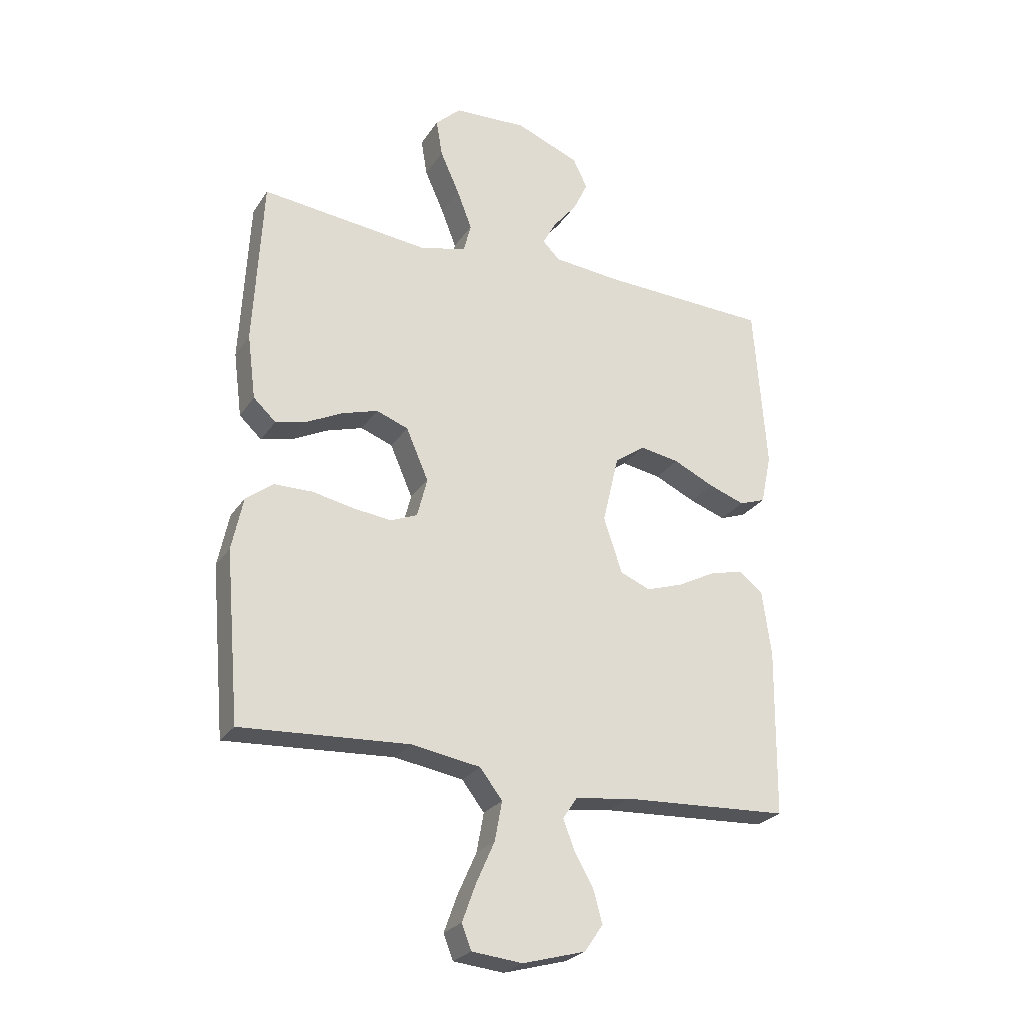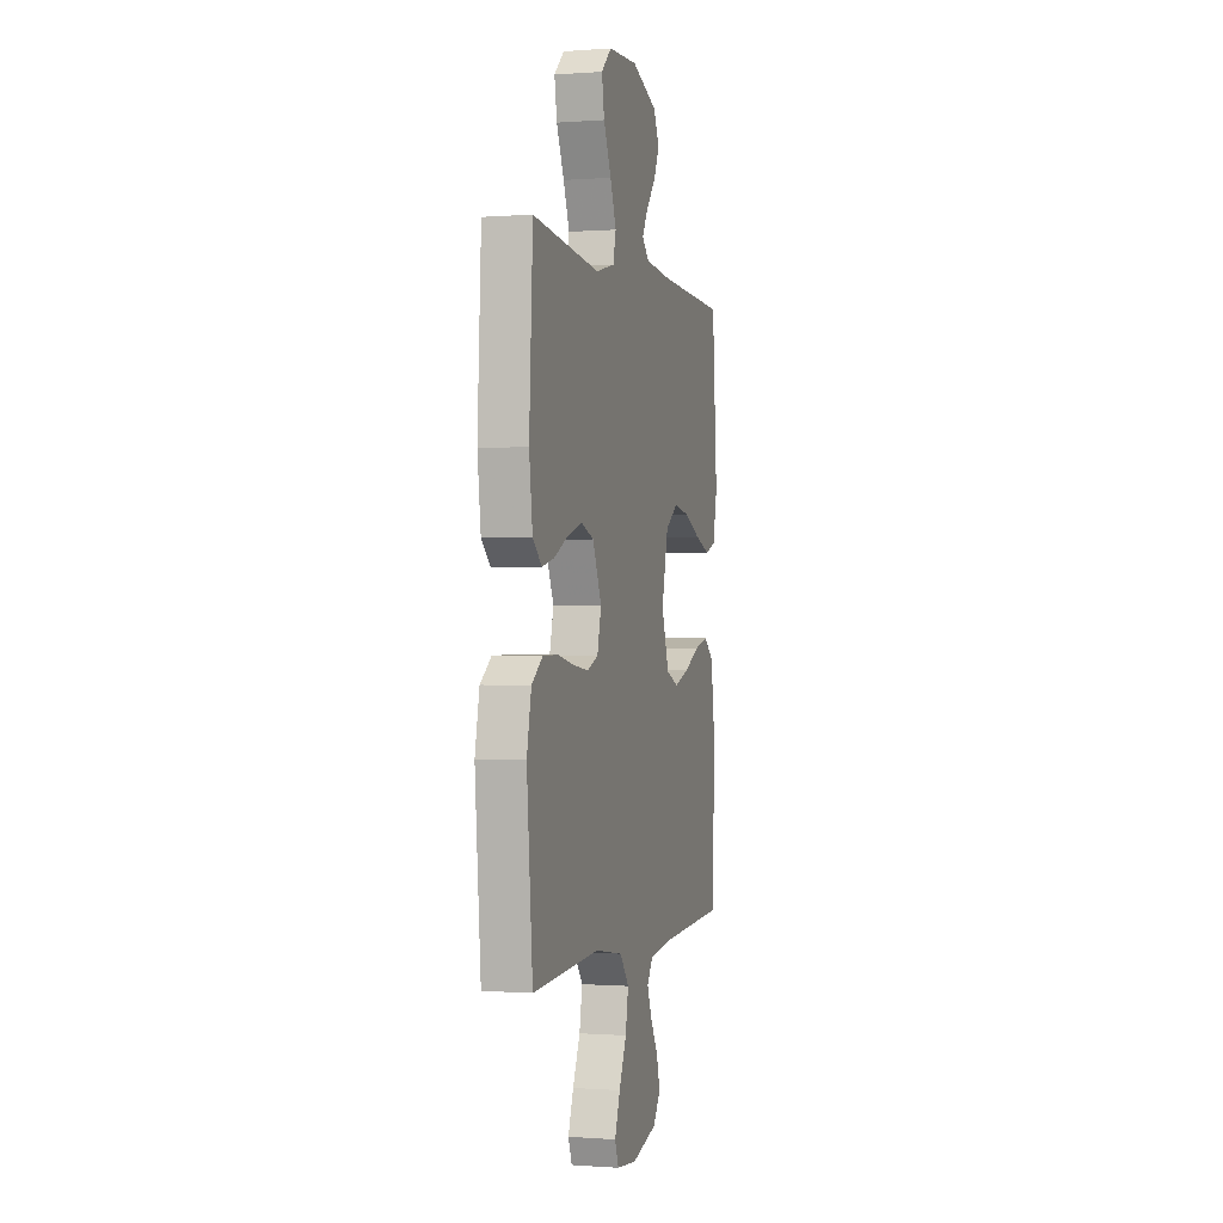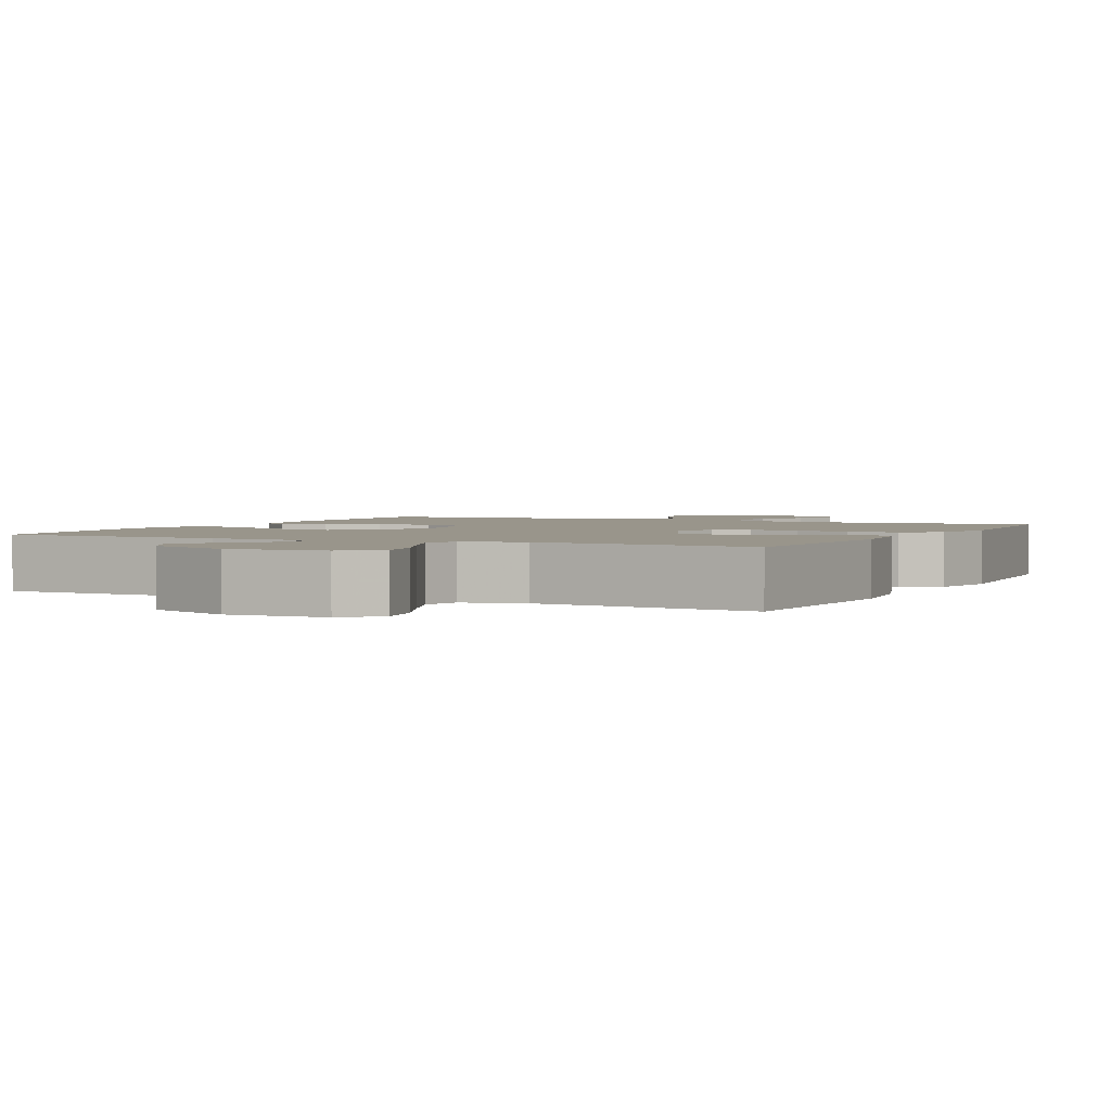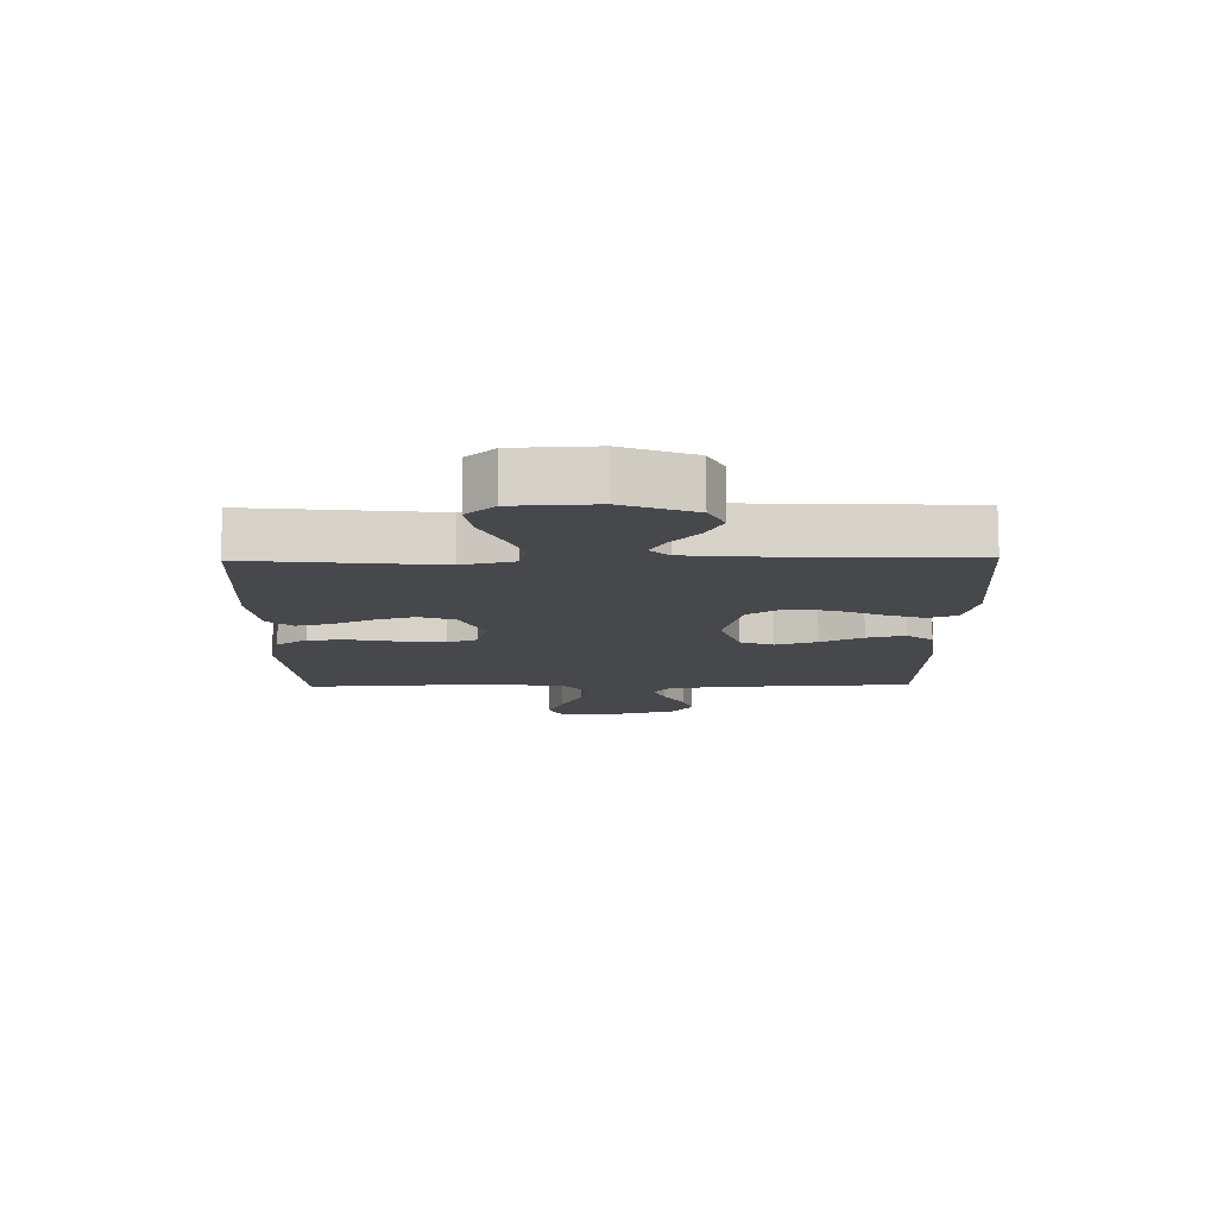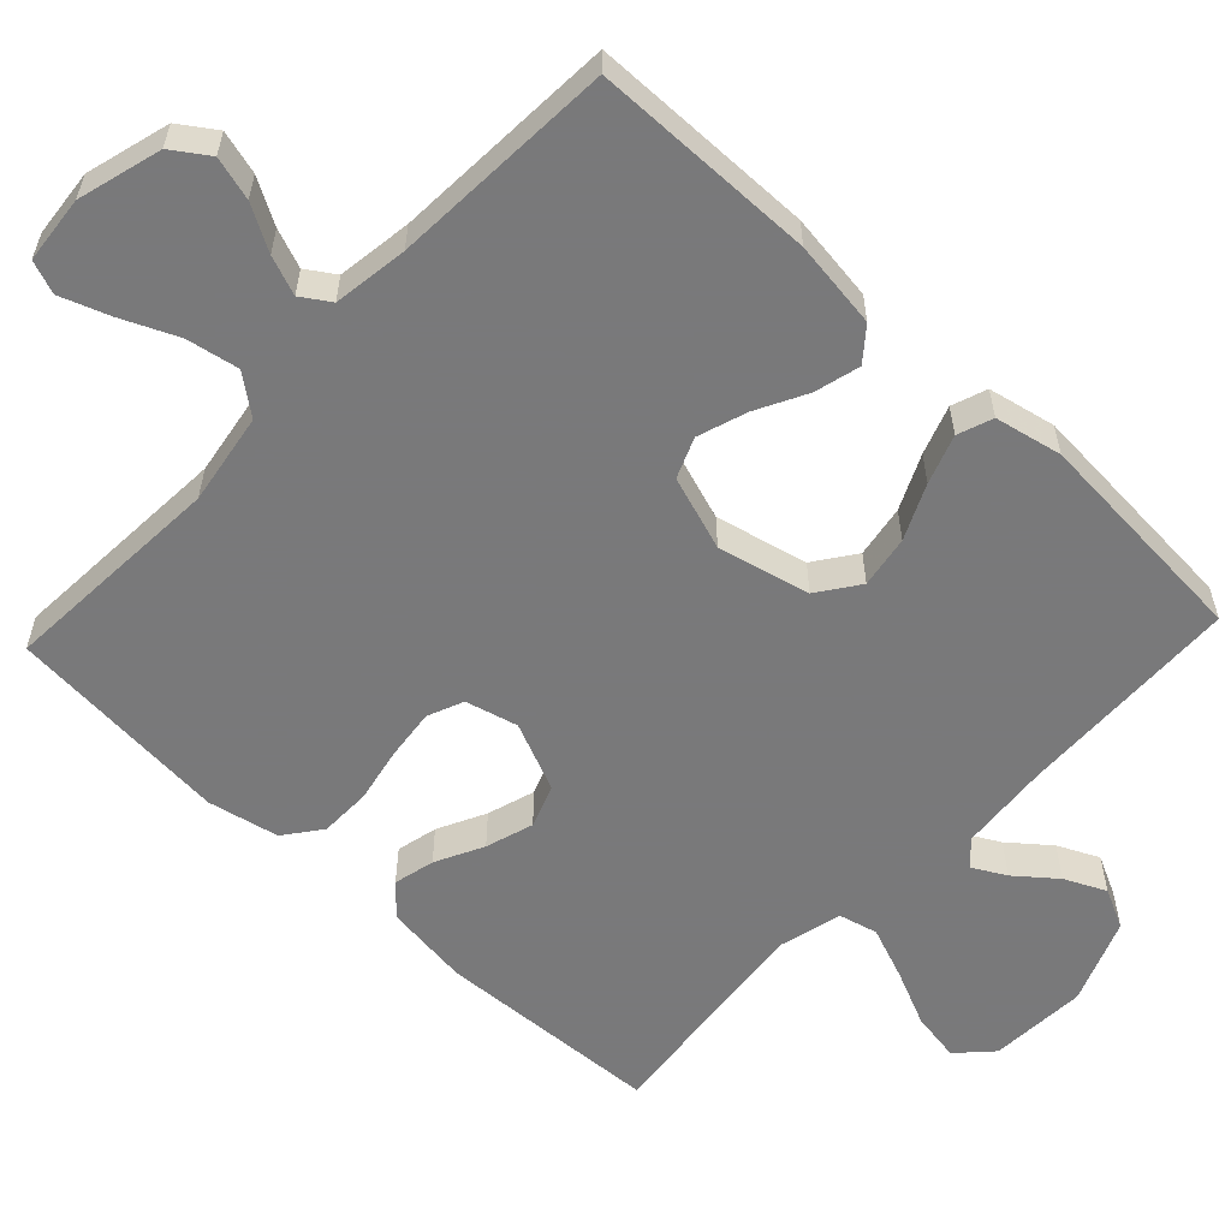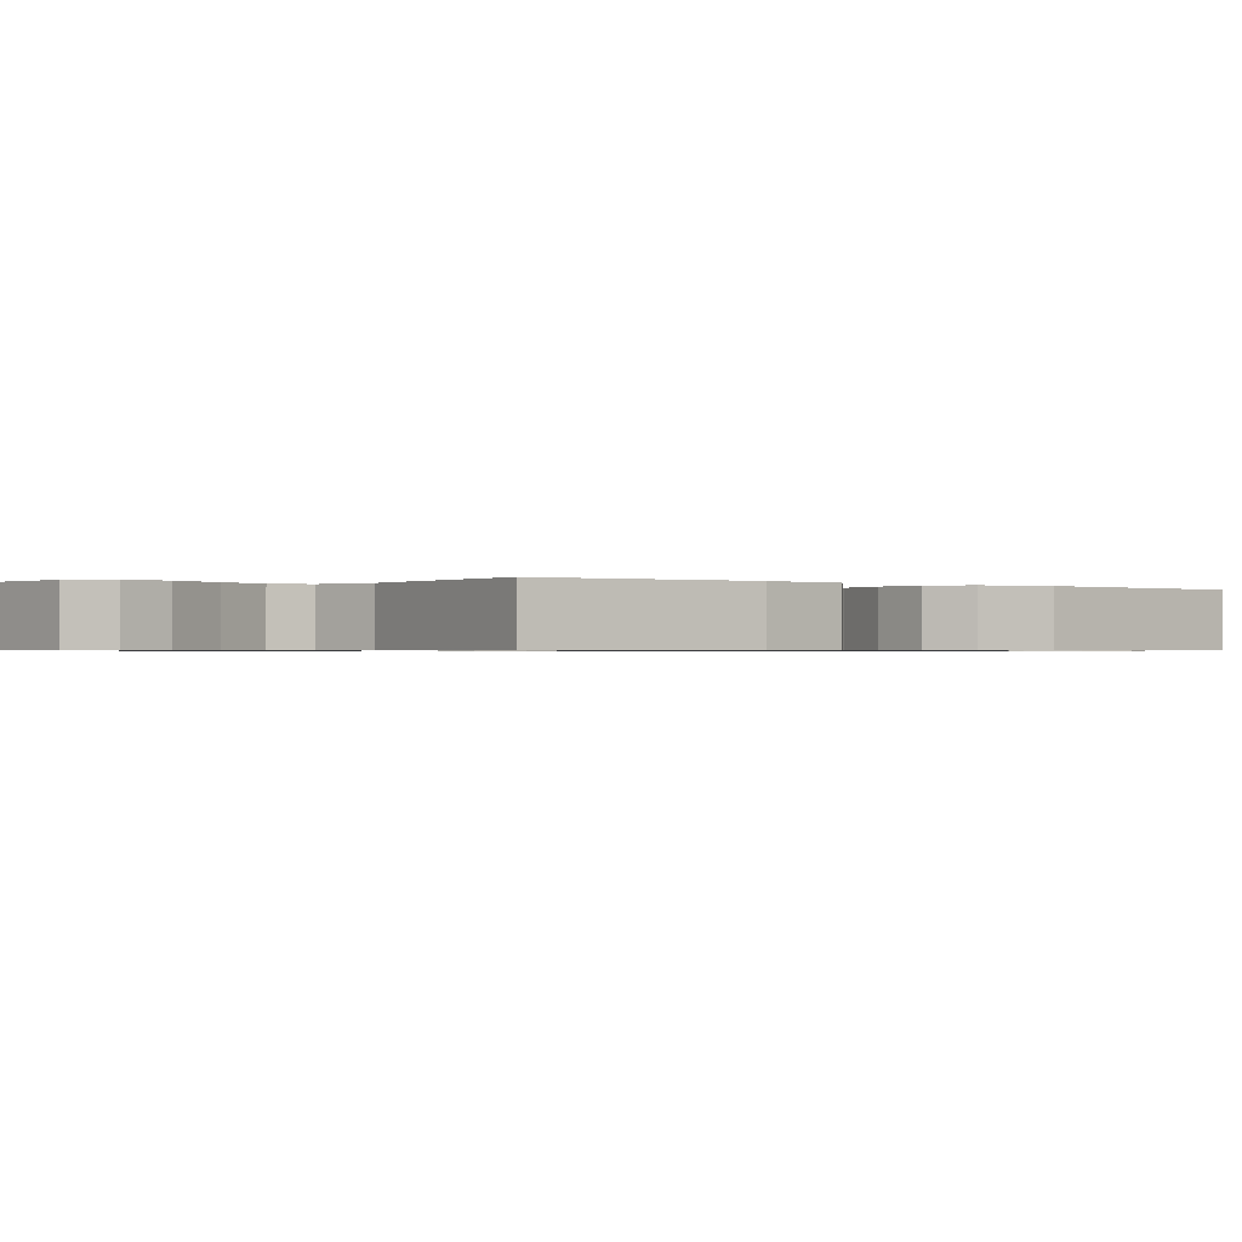
<metadata>
{"format":"obj","ext":"obj","renderer":"f3d","projection":"perspective","resolution":1024,"background":"white","views":[{"elev":-25.9,"azim":154.0,"up":"+Z"},{"elev":-0.4,"azim":105.7,"up":"+Z"},{"elev":2.2,"azim":25.9,"up":"+Y"},{"elev":78.9,"azim":179.8,"up":"+Z"},{"elev":-57.8,"azim":-133.3,"up":"+Y"},{"elev":-0.6,"azim":52.6,"up":"+Y"}]}
</metadata>
<code>
v -0.5 0.07 0.5
v -0.2 0.07 0.511
v -0.078 0.07 0.522
v -0.047 0.07 0.553
v -0.071 0.07 0.597
v -0.114 0.07 0.65
v -0.14 0.07 0.705
v -0.114 0.07 0.758
v 0 0.07 0.803
v 0.131 0.07 0.796
v 0.176 0.07 0.753
v 0.165 0.07 0.687
v 0.131 0.07 0.611
v 0.104 0.07 0.541
v 0.117 0.07 0.489
v 0.2 0.07 0.468
v 0.5 0.07 0.5
v 0.516 0.07 0.2
v 0.501 0.07 0.085
v 0.461 0.07 0.048
v 0.406 0.07 0.061
v 0.342 0.07 0.093
v 0.278 0.07 0.113
v 0.221 0.07 0.092
v 0.181 0.07 0
v 0.199 0.07 -0.07
v 0.247 0.07 -0.09
v 0.315 0.07 -0.082
v 0.389 0.07 -0.067
v 0.457 0.07 -0.068
v 0.506 0.07 -0.105
v 0.526 0.07 -0.2
v 0.5 0.07 -0.5
v 0.2 0.07 -0.482
v 0.077 0.07 -0.502
v 0.037 0.07 -0.554
v 0.05 0.07 -0.624
v 0.083 0.07 -0.698
v 0.107 0.07 -0.764
v 0.09 0.07 -0.808
v 0 0.07 -0.817
v -0.112 0.07 -0.786
v -0.145 0.07 -0.738
v -0.129 0.07 -0.68
v -0.095 0.07 -0.62
v -0.075 0.07 -0.568
v -0.1 0.07 -0.53
v -0.2 0.07 -0.516
v -0.5 0.07 -0.5
v -0.504 0.07 -0.2
v -0.488 0.07 -0.083
v -0.445 0.07 -0.048
v -0.384 0.07 -0.064
v -0.317 0.07 -0.099
v -0.251 0.07 -0.121
v -0.197 0.07 -0.099
v -0.164 0.07 0
v -0.193 0.07 0.123
v -0.248 0.07 0.162
v -0.318 0.07 0.15
v -0.391 0.07 0.116
v -0.456 0.07 0.093
v -0.503 0.07 0.11
v -0.522 0.07 0.2
v -0.5 0 0.5
v -0.2 0 0.511
v -0.078 0 0.522
v -0.047 0 0.553
v -0.071 0 0.597
v -0.114 0 0.65
v -0.14 0 0.705
v -0.114 0 0.758
v 0 0 0.803
v 0.131 0 0.796
v 0.176 0 0.753
v 0.165 0 0.687
v 0.131 0 0.611
v 0.104 0 0.541
v 0.117 0 0.489
v 0.2 0 0.468
v 0.5 0 0.5
v 0.516 0 0.2
v 0.501 0 0.085
v 0.461 0 0.048
v 0.406 0 0.061
v 0.342 0 0.093
v 0.278 0 0.113
v 0.221 0 0.092
v 0.181 0 0
v 0.199 0 -0.07
v 0.247 0 -0.09
v 0.315 0 -0.082
v 0.389 0 -0.067
v 0.457 0 -0.068
v 0.506 0 -0.105
v 0.526 0 -0.2
v 0.5 0 -0.5
v 0.2 0 -0.482
v 0.077 0 -0.502
v 0.037 0 -0.554
v 0.05 0 -0.624
v 0.083 0 -0.698
v 0.107 0 -0.764
v 0.09 0 -0.808
v 0 0 -0.817
v -0.112 0 -0.786
v -0.145 0 -0.738
v -0.129 0 -0.68
v -0.095 0 -0.62
v -0.075 0 -0.568
v -0.1 0 -0.53
v -0.2 0 -0.516
v -0.5 0 -0.5
v -0.504 0 -0.2
v -0.488 0 -0.083
v -0.445 0 -0.048
v -0.384 0 -0.064
v -0.317 0 -0.099
v -0.251 0 -0.121
v -0.197 0 -0.099
v -0.164 0 0
v -0.193 0 0.123
v -0.248 0 0.162
v -0.318 0 0.15
v -0.391 0 0.116
v -0.456 0 0.093
v -0.503 0 0.11
v -0.522 0 0.2
f 63 64 1 2
f 60 61 62 63
f 60 63 2 3
f 59 60 3 4
f 58 59 4
f 57 58 4
f 51 52 53 54
f 51 54 55
f 48 49 50 51
f 47 48 51 55
f 46 47 55 56
f 42 43 44 45
f 42 45 46
f 41 42 46
f 37 38 39 40
f 37 40 41 46
f 31 32 33 34
f 31 34 35
f 28 29 30 31
f 27 28 31 35
f 26 27 35 36
f 19 20 21 22
f 19 22 23
f 16 17 18 19
f 15 16 19 23
f 10 11 12 13
f 10 13 14
f 9 10 14
f 8 9 14 15
f 5 6 7 8
f 4 5 8 15
f 37 46 56 57
f 36 37 57
f 25 26 36 57
f 24 25 57 4
f 4 15 23 24
f 66 65 128 127
f 127 126 125 124
f 67 66 127 124
f 68 67 124 123
f 68 123 122
f 68 122 121
f 118 117 116 115
f 119 118 115
f 115 114 113 112
f 119 115 112 111
f 120 119 111 110
f 109 108 107 106
f 110 109 106
f 110 106 105
f 104 103 102 101
f 110 105 104 101
f 98 97 96 95
f 99 98 95
f 95 94 93 92
f 99 95 92 91
f 100 99 91 90
f 86 85 84 83
f 87 86 83
f 83 82 81 80
f 87 83 80 79
f 77 76 75 74
f 78 77 74
f 78 74 73
f 79 78 73 72
f 72 71 70 69
f 79 72 69 68
f 121 120 110 101
f 121 101 100
f 121 100 90 89
f 68 121 89 88
f 88 87 79 68
f 1 65 66 2
f 2 66 67 3
f 3 67 68 4
f 4 68 69 5
f 5 69 70 6
f 6 70 71 7
f 7 71 72 8
f 8 72 73 9
f 9 73 74 10
f 10 74 75 11
f 11 75 76 12
f 12 76 77 13
f 13 77 78 14
f 14 78 79 15
f 15 79 80 16
f 16 80 81 17
f 17 81 82 18
f 18 82 83 19
f 19 83 84 20
f 20 84 85 21
f 21 85 86 22
f 22 86 87 23
f 23 87 88 24
f 24 88 89 25
f 25 89 90 26
f 26 90 91 27
f 27 91 92 28
f 28 92 93 29
f 29 93 94 30
f 30 94 95 31
f 31 95 96 32
f 32 96 97 33
f 33 97 98 34
f 34 98 99 35
f 35 99 100 36
f 36 100 101 37
f 37 101 102 38
f 38 102 103 39
f 39 103 104 40
f 40 104 105 41
f 41 105 106 42
f 42 106 107 43
f 43 107 108 44
f 44 108 109 45
f 45 109 110 46
f 46 110 111 47
f 47 111 112 48
f 48 112 113 49
f 49 113 114 50
f 50 114 115 51
f 51 115 116 52
f 52 116 117 53
f 53 117 118 54
f 54 118 119 55
f 55 119 120 56
f 56 120 121 57
f 57 121 122 58
f 58 122 123 59
f 59 123 124 60
f 60 124 125 61
f 61 125 126 62
f 62 126 127 63
f 63 127 128 64
f 64 128 65 1

</code>
